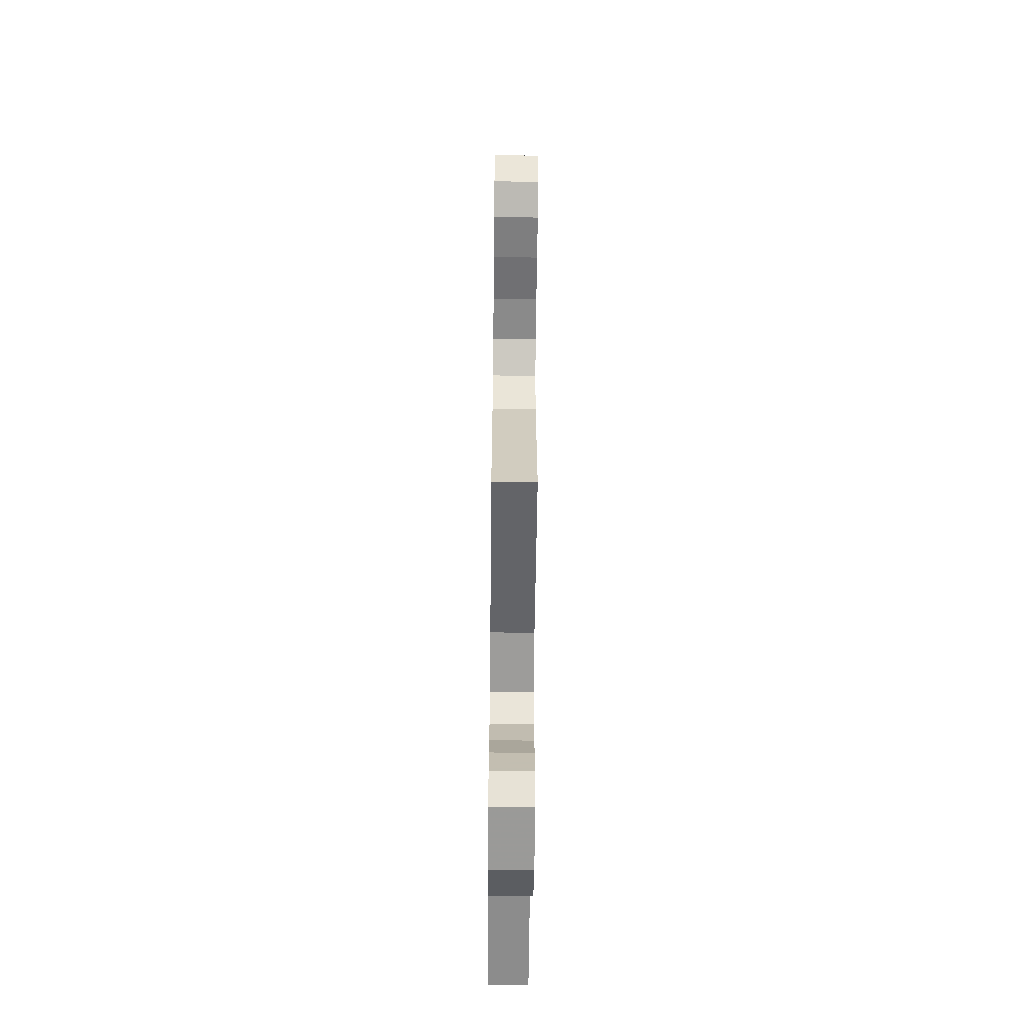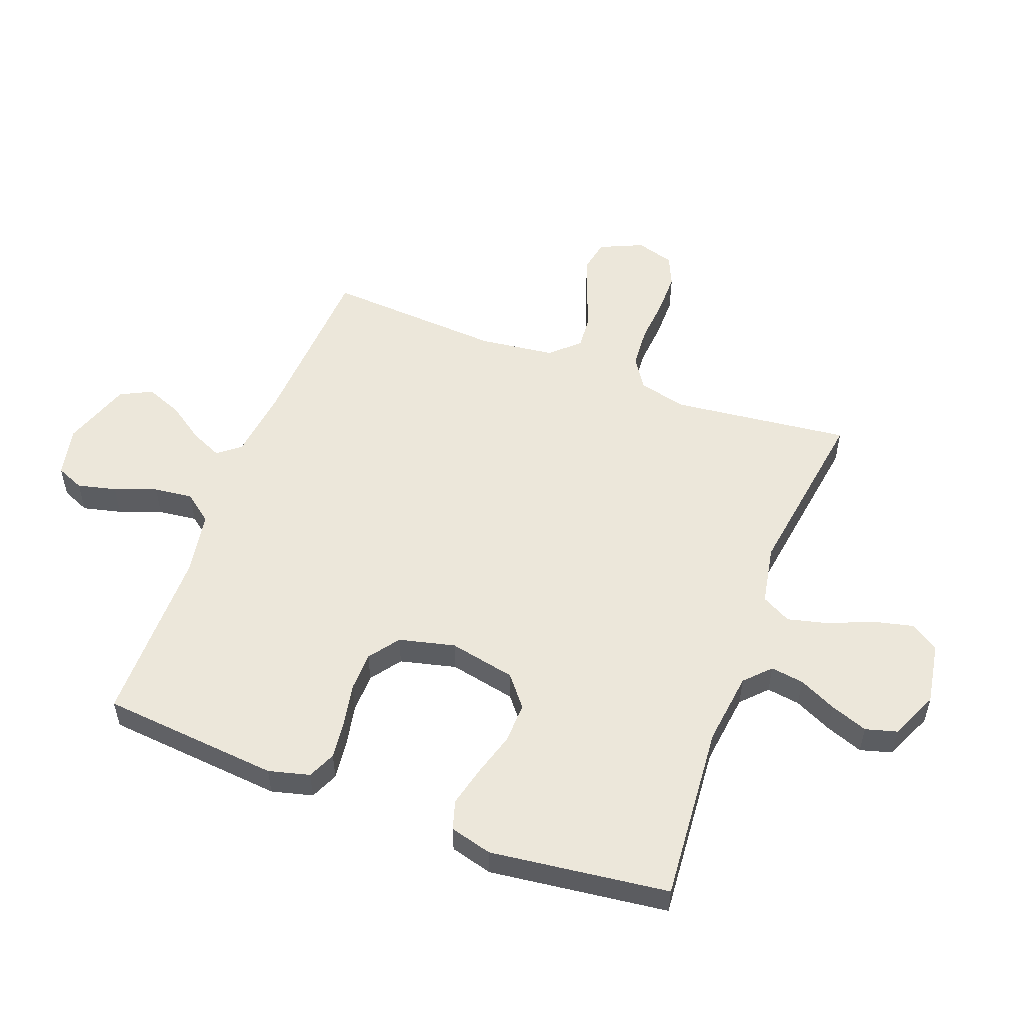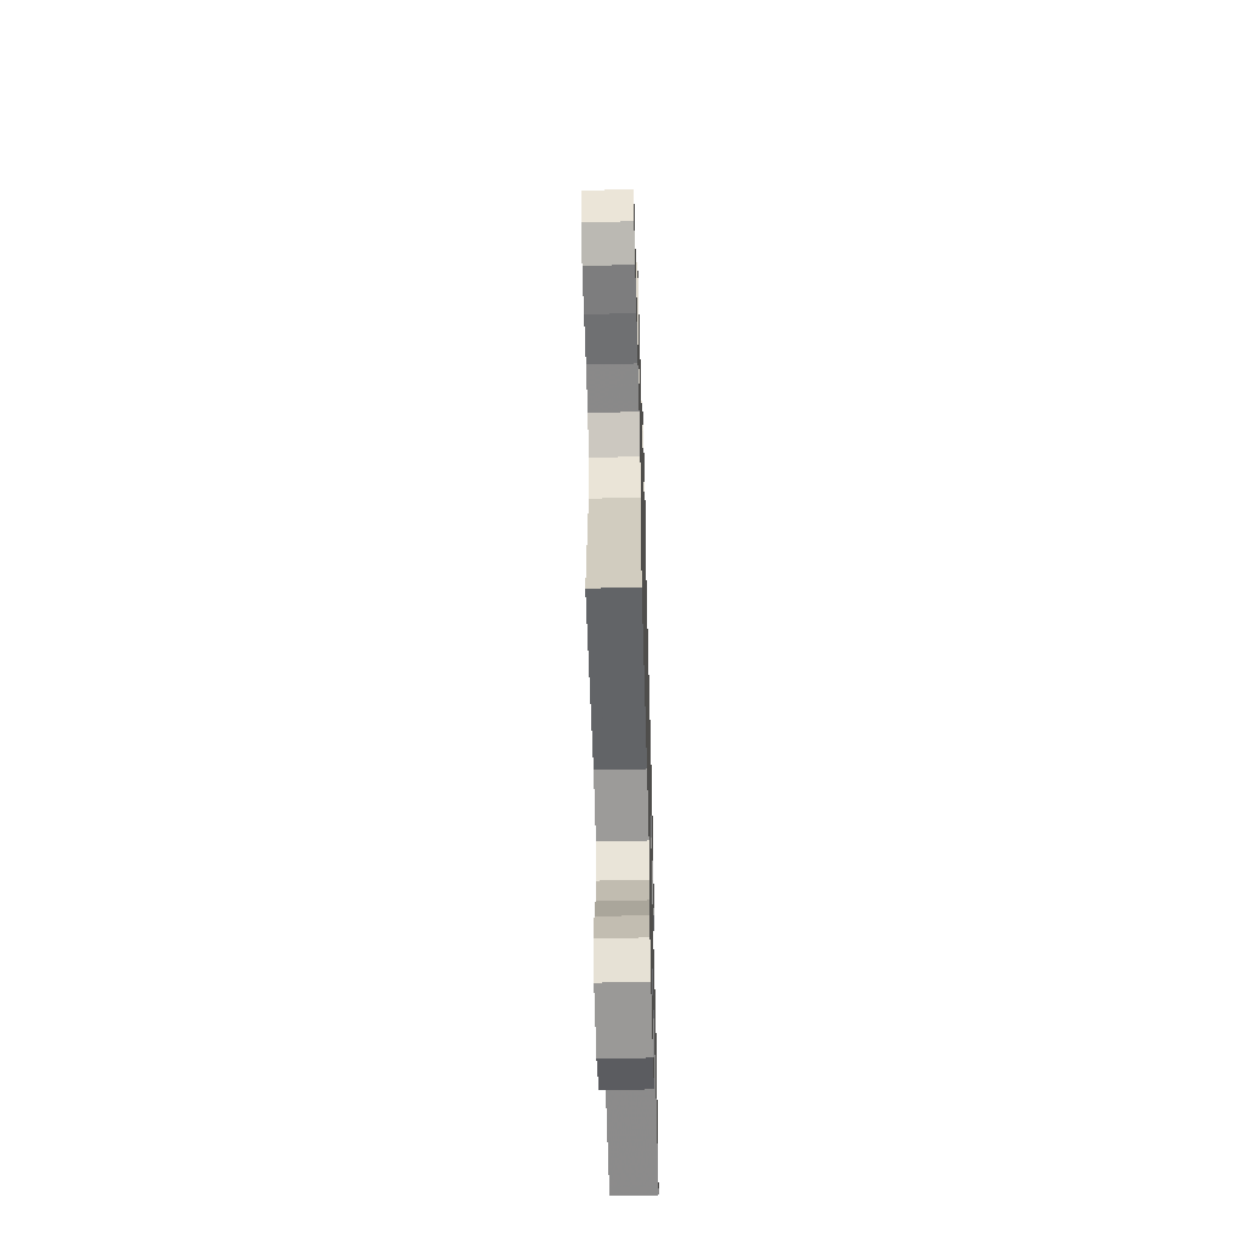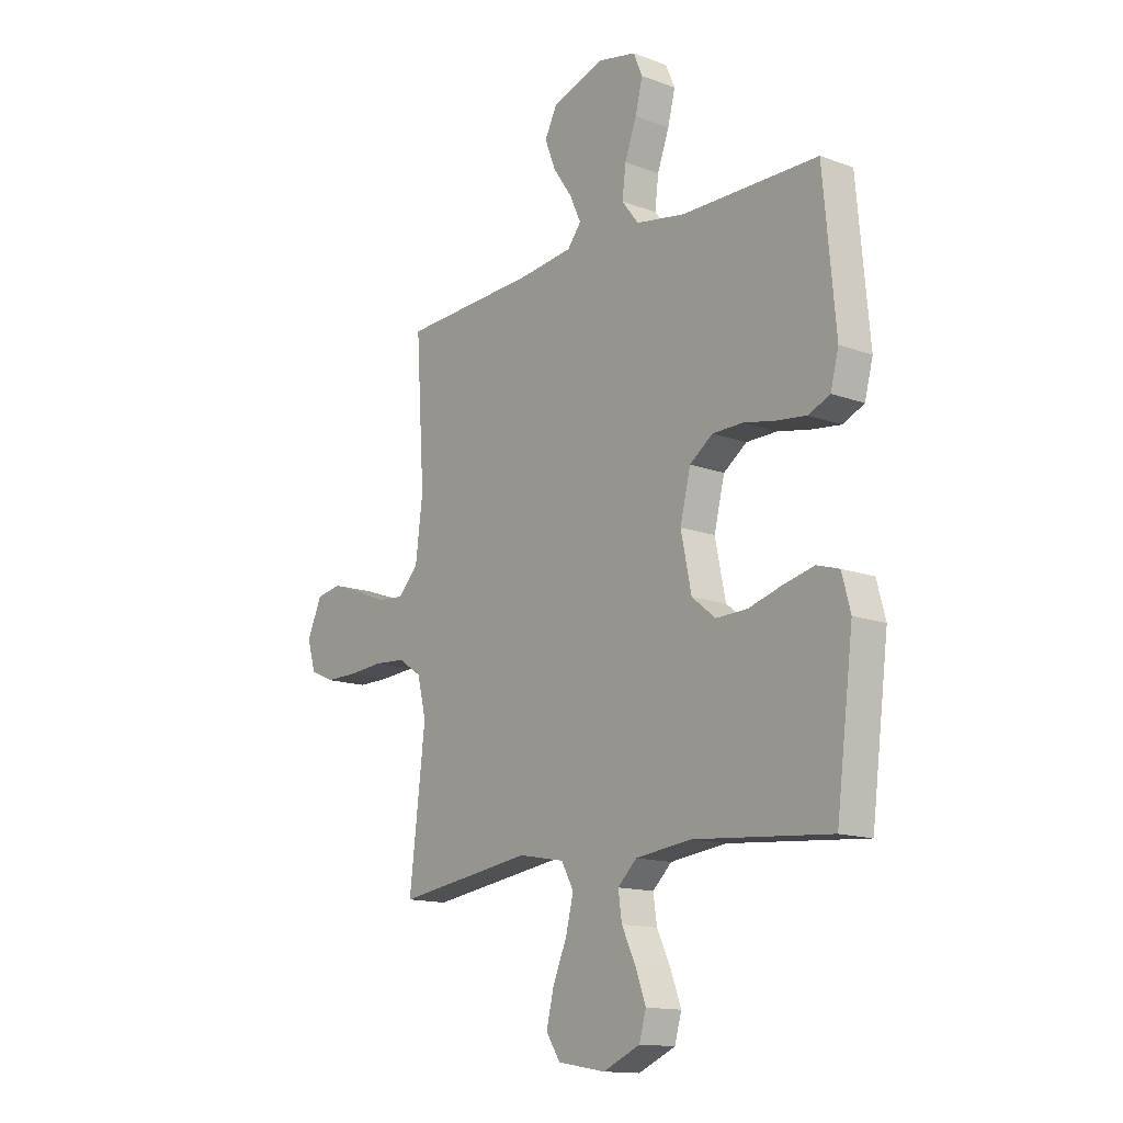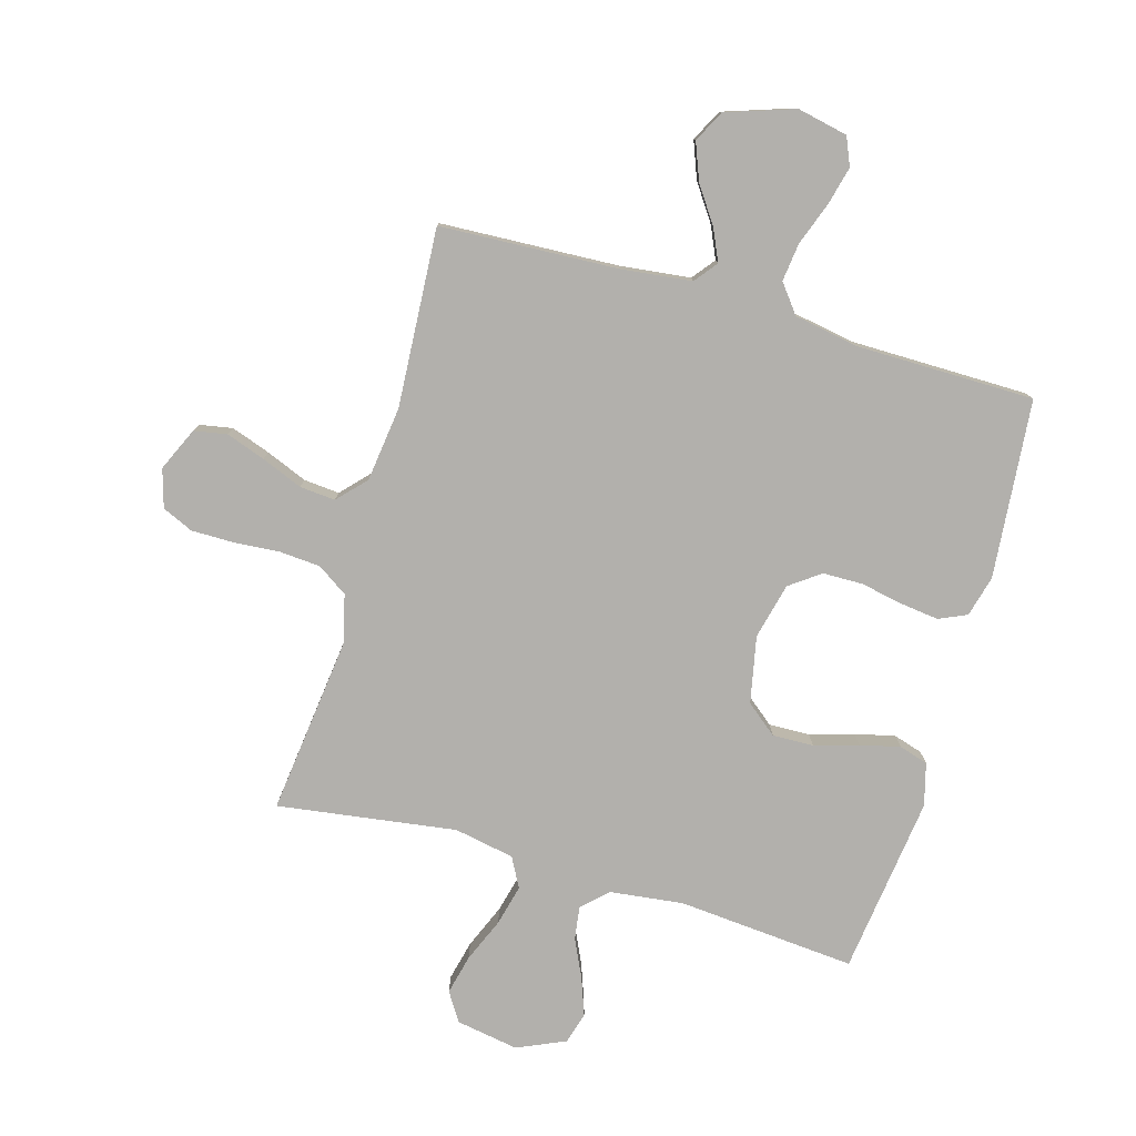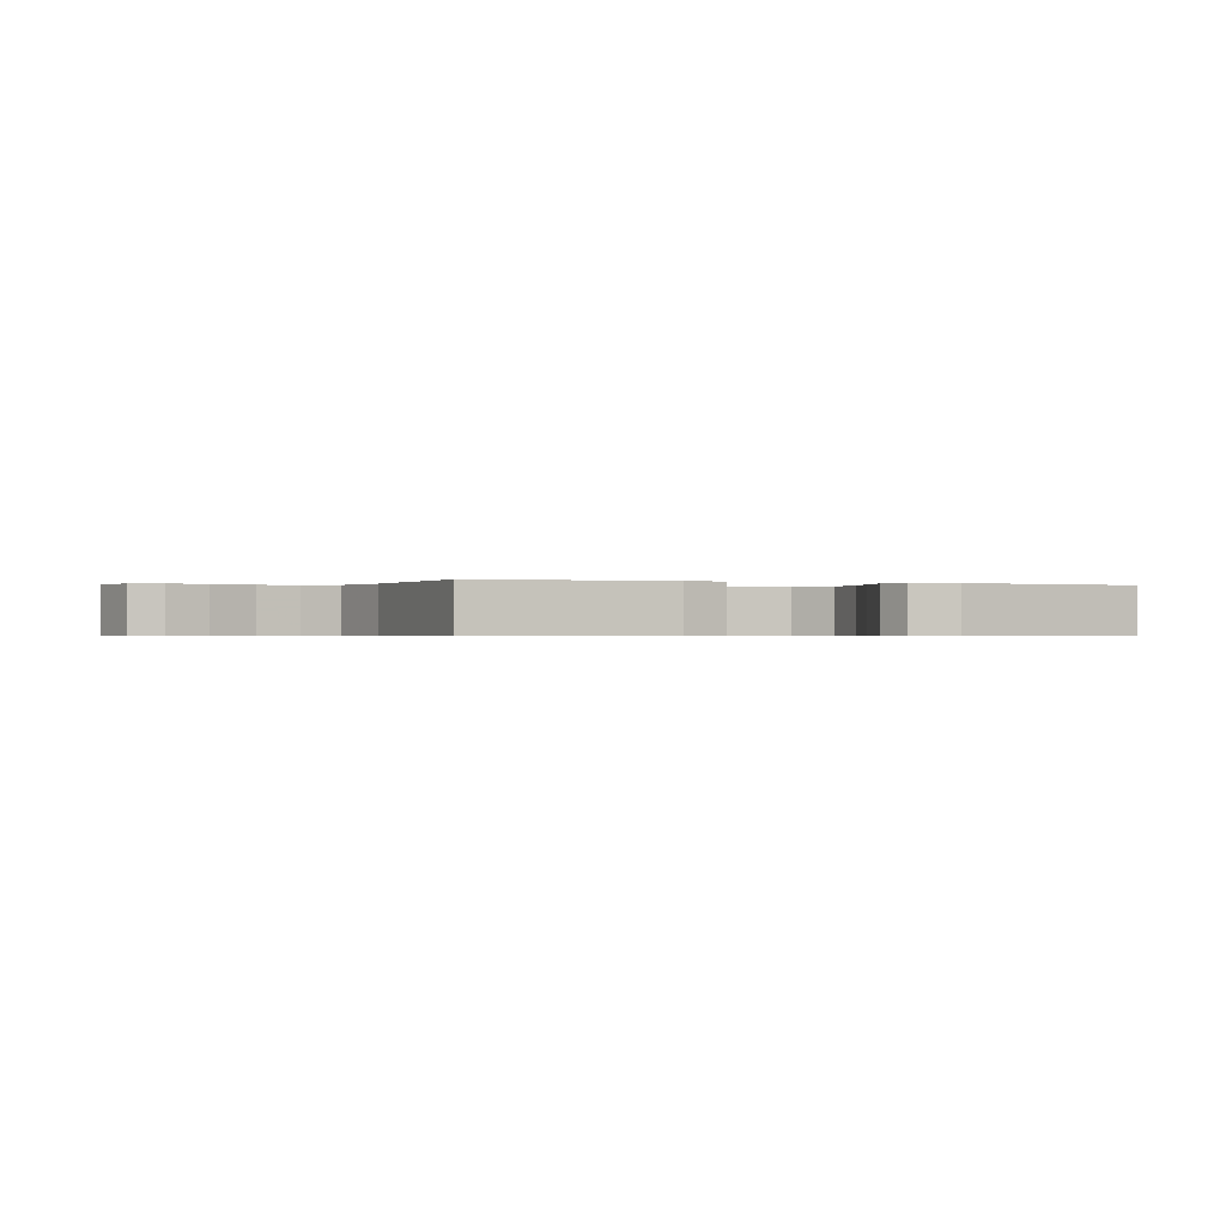
<metadata>
{"format":"obj","ext":"obj","renderer":"f3d","projection":"perspective","resolution":1024,"background":"white","views":[{"elev":-59.5,"azim":-90.6,"up":"+Z"},{"elev":53.8,"azim":110.7,"up":"+Y"},{"elev":-59.2,"azim":-88.4,"up":"+Z"},{"elev":-14.2,"azim":50.8,"up":"+Z"},{"elev":-78.8,"azim":-16.1,"up":"+Y"},{"elev":-0.5,"azim":67.3,"up":"+Y"}]}
</metadata>
<code>
v -0.5 0.07 0.5
v -0.2 0.07 0.515
v -0.082 0.07 0.529
v -0.052 0.07 0.567
v -0.076 0.07 0.62
v -0.118 0.07 0.681
v -0.142 0.07 0.743
v -0.115 0.07 0.796
v 0 0.07 0.835
v 0.085 0.07 0.817
v 0.105 0.07 0.77
v 0.089 0.07 0.705
v 0.063 0.07 0.634
v 0.055 0.07 0.569
v 0.092 0.07 0.521
v 0.2 0.07 0.502
v 0.5 0.07 0.5
v 0.527 0.07 0.2
v 0.509 0.07 0.131
v 0.462 0.07 0.11
v 0.397 0.07 0.118
v 0.326 0.07 0.132
v 0.259 0.07 0.131
v 0.208 0.07 0.094
v 0.185 0.07 0
v 0.208 0.07 -0.112
v 0.26 0.07 -0.154
v 0.329 0.07 -0.152
v 0.403 0.07 -0.13
v 0.47 0.07 -0.114
v 0.519 0.07 -0.129
v 0.538 0.07 -0.2
v 0.5 0.07 -0.5
v 0.2 0.07 -0.475
v 0.077 0.07 -0.49
v 0.035 0.07 -0.53
v 0.043 0.07 -0.586
v 0.073 0.07 -0.649
v 0.096 0.07 -0.712
v 0.081 0.07 -0.765
v 0 0.07 -0.801
v -0.105 0.07 -0.783
v -0.136 0.07 -0.735
v -0.12 0.07 -0.668
v -0.089 0.07 -0.594
v -0.072 0.07 -0.526
v -0.099 0.07 -0.476
v -0.2 0.07 -0.457
v -0.5 0.07 -0.5
v -0.465 0.07 -0.2
v -0.485 0.07 -0.12
v -0.536 0.07 -0.086
v -0.606 0.07 -0.081
v -0.683 0.07 -0.087
v -0.753 0.07 -0.087
v -0.805 0.07 -0.064
v -0.824 0.07 0
v -0.791 0.07 0.073
v -0.736 0.07 0.083
v -0.67 0.07 0.06
v -0.601 0.07 0.032
v -0.541 0.07 0.027
v -0.497 0.07 0.074
v -0.481 0.07 0.2
v -0.5 0 0.5
v -0.2 0 0.515
v -0.082 0 0.529
v -0.052 0 0.567
v -0.076 0 0.62
v -0.118 0 0.681
v -0.142 0 0.743
v -0.115 0 0.796
v 0 0 0.835
v 0.085 0 0.817
v 0.105 0 0.77
v 0.089 0 0.705
v 0.063 0 0.634
v 0.055 0 0.569
v 0.092 0 0.521
v 0.2 0 0.502
v 0.5 0 0.5
v 0.527 0 0.2
v 0.509 0 0.131
v 0.462 0 0.11
v 0.397 0 0.118
v 0.326 0 0.132
v 0.259 0 0.131
v 0.208 0 0.094
v 0.185 0 0
v 0.208 0 -0.112
v 0.26 0 -0.154
v 0.329 0 -0.152
v 0.403 0 -0.13
v 0.47 0 -0.114
v 0.519 0 -0.129
v 0.538 0 -0.2
v 0.5 0 -0.5
v 0.2 0 -0.475
v 0.077 0 -0.49
v 0.035 0 -0.53
v 0.043 0 -0.586
v 0.073 0 -0.649
v 0.096 0 -0.712
v 0.081 0 -0.765
v 0 0 -0.801
v -0.105 0 -0.783
v -0.136 0 -0.735
v -0.12 0 -0.668
v -0.089 0 -0.594
v -0.072 0 -0.526
v -0.099 0 -0.476
v -0.2 0 -0.457
v -0.5 0 -0.5
v -0.465 0 -0.2
v -0.485 0 -0.12
v -0.536 0 -0.086
v -0.606 0 -0.081
v -0.683 0 -0.087
v -0.753 0 -0.087
v -0.805 0 -0.064
v -0.824 0 0
v -0.791 0 0.073
v -0.736 0 0.083
v -0.67 0 0.06
v -0.601 0 0.032
v -0.541 0 0.027
v -0.497 0 0.074
v -0.481 0 0.2
f 59 60 61
f 58 59 61
f 57 58 61
f 56 57 61
f 55 56 61
f 54 55 61
f 53 54 61
f 52 53 61 62
f 51 52 62 63
f 48 49 50
f 51 63 64
f 50 51 64
f 48 50 64
f 47 48 64
f 43 44 45
f 42 43 45
f 41 42 45
f 40 41 45
f 39 40 45
f 38 39 45
f 37 38 45
f 36 37 45 46
f 35 36 46 47
f 32 33 34
f 31 32 34
f 30 31 34
f 29 30 34
f 28 29 34
f 34 35 47
f 28 34 47
f 27 28 47
f 20 21 22
f 19 20 22
f 18 19 22
f 17 18 22
f 16 17 22
f 15 16 22 23
f 14 15 23 24
f 11 12 13
f 10 11 13
f 9 10 13
f 8 9 13
f 7 8 13
f 6 7 13
f 5 6 13
f 4 5 13 14
f 14 24 25
f 4 14 25
f 3 4 25
f 64 1 2
f 26 27 47 64
f 25 26 64
f 3 25 64
f 2 3 64
f 125 124 123
f 125 123 122
f 125 122 121
f 125 121 120
f 125 120 119
f 125 119 118
f 125 118 117
f 126 125 117 116
f 127 126 116 115
f 114 113 112
f 128 127 115
f 128 115 114
f 128 114 112
f 128 112 111
f 109 108 107
f 109 107 106
f 109 106 105
f 109 105 104
f 109 104 103
f 109 103 102
f 109 102 101
f 110 109 101 100
f 111 110 100 99
f 98 97 96
f 98 96 95
f 98 95 94
f 98 94 93
f 98 93 92
f 111 99 98
f 111 98 92
f 111 92 91
f 86 85 84
f 86 84 83
f 86 83 82
f 86 82 81
f 86 81 80
f 87 86 80 79
f 88 87 79 78
f 77 76 75
f 77 75 74
f 77 74 73
f 77 73 72
f 77 72 71
f 77 71 70
f 77 70 69
f 78 77 69 68
f 89 88 78
f 89 78 68
f 89 68 67
f 66 65 128
f 128 111 91 90
f 128 90 89
f 128 89 67
f 128 67 66
f 1 65 66 2
f 2 66 67 3
f 3 67 68 4
f 4 68 69 5
f 5 69 70 6
f 6 70 71 7
f 7 71 72 8
f 8 72 73 9
f 9 73 74 10
f 10 74 75 11
f 11 75 76 12
f 12 76 77 13
f 13 77 78 14
f 14 78 79 15
f 15 79 80 16
f 16 80 81 17
f 17 81 82 18
f 18 82 83 19
f 19 83 84 20
f 20 84 85 21
f 21 85 86 22
f 22 86 87 23
f 23 87 88 24
f 24 88 89 25
f 25 89 90 26
f 26 90 91 27
f 27 91 92 28
f 28 92 93 29
f 29 93 94 30
f 30 94 95 31
f 31 95 96 32
f 32 96 97 33
f 33 97 98 34
f 34 98 99 35
f 35 99 100 36
f 36 100 101 37
f 37 101 102 38
f 38 102 103 39
f 39 103 104 40
f 40 104 105 41
f 41 105 106 42
f 42 106 107 43
f 43 107 108 44
f 44 108 109 45
f 45 109 110 46
f 46 110 111 47
f 47 111 112 48
f 48 112 113 49
f 49 113 114 50
f 50 114 115 51
f 51 115 116 52
f 52 116 117 53
f 53 117 118 54
f 54 118 119 55
f 55 119 120 56
f 56 120 121 57
f 57 121 122 58
f 58 122 123 59
f 59 123 124 60
f 60 124 125 61
f 61 125 126 62
f 62 126 127 63
f 63 127 128 64
f 64 128 65 1

</code>
